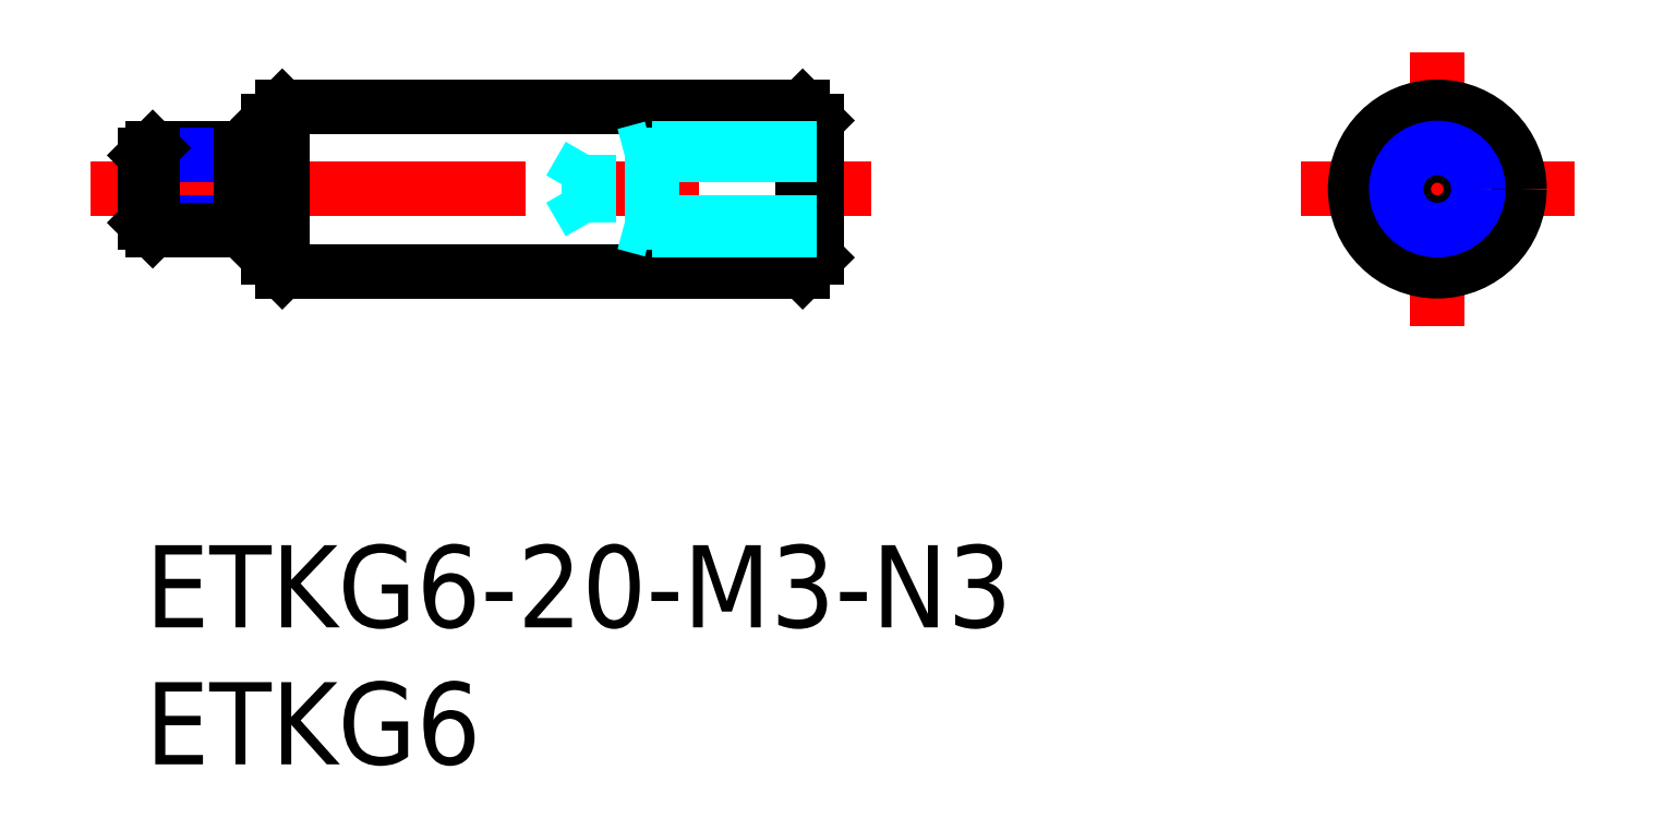
<metadata>
{"format":"dxf","ext":"dxf","renderer":"ezdxf+matplotlib","layout":"modelspace","background":"white","min_lineweight":24,"dpi":150}
</metadata>
<code>
0
SECTION
2
ENTITIES
0
INSERT
8
MSM_CONTINUOUS
2
*U4
10
0
20
0
30
0
0
INSERT
8
MSM_CONTINUOUS
2
*U5
10
0
20
0
30
0
0
LINE
8
MSM_CENTER
10
-2
20
13
30
0
11
26.5
21
13
31
0
0
LINE
8
MSM_CONTINUOUS
10
5
20
10
30
0
11
24
21
10
31
0
0
LINE
8
MSM_CONTINUOUS
10
5
20
16
30
0
11
24
21
16
31
0
0
LINE
8
MSM_CONTINUOUS
10
4.5
20
15.5
30
0
11
4.5
21
10.5
31
0
0
LINE
8
MSM_CONTINUOUS
10
5
20
16
30
0
11
5
21
10
31
0
0
LINE
8
MSM_CONTINUOUS
10
5
20
10
30
0
11
4.5
21
10.5
31
0
0
LINE
8
MSM_CONTINUOUS
10
5
20
16
30
0
11
4.5
21
15.5
31
0
0
LINE
8
MSM_CONTINUOUS
10
24
20
16
30
0
11
24
21
10
31
0
0
LINE
8
MSM_CONTINUOUS
10
24.5
20
15.5
30
0
11
24.5
21
10.5
31
0
0
LINE
8
MSM_CONTINUOUS
10
24
20
10
30
0
11
24.5
21
10.5
31
0
0
LINE
8
MSM_CONTINUOUS
10
24
20
16
30
0
11
24.5
21
15.5
31
0
0
LINE
8
MSM_CENTER
10
47.17
20
18
30
0
11
47.17
21
8
31
0
0
LINE
8
MSM_CENTER
10
42.17
20
13
30
0
11
52.17
21
13
31
0
0
CIRCLE
8
MSM_CONTINUOUS
10
47.17
20
13
30
0
40
3
0
CIRCLE
8
MSM_CONTINUOUS
10
47.17
20
13
30
0
40
1.23
0
CIRCLE
8
MSM_NARROW
10
47.17
20
13
30
0
40
1.5
0
LINE
8
MSM_DASHED
10
24.5
20
14.5
30
0
11
18.5
21
14.5
31
0
0
LINE
8
MSM_DASHED
10
24.5
20
14.23
30
0
11
16.21
21
14.23
31
0
0
LINE
8
MSM_DASHED
10
24.5
20
11.77
30
0
11
16.21
21
11.77
31
0
0
LINE
8
MSM_DASHED
10
24.5
20
11.5
30
0
11
18.5
21
11.5
31
0
0
LINE
8
MSM_DASHED
10
18.5
20
14.5
30
0
11
17.5
21
14.23
31
0
0
LINE
8
MSM_DASHED
10
16.21
20
11.77
30
0
11
16.21
21
14.23
31
0
0
LINE
8
MSM_DASHED
10
16.21
20
11.77
30
0
11
15.5
21
13
31
0
0
LINE
8
MSM_DASHED
10
16.21
20
14.23
30
0
11
15.5
21
13
31
0
0
LINE
8
MSM_DASHED
10
18.5
20
11.5
30
0
11
17.5
21
11.77
31
0
0
LINE
8
MSM_DASHED
10
18.5
20
14.5
30
0
11
18.5
21
11.5
31
0
0
LINE
8
MSM_CONTINUOUS
10
3.5
20
14.5
30
0
11
0.2705
21
14.5
31
0
0
LINE
8
MSM_NARROW
10
3.5
20
14.23
30
0
11
2.22e-14
21
14.23
31
0
0
LINE
8
MSM_NARROW
10
3.5
20
11.77
30
0
11
2.22e-14
21
11.77
31
0
0
LINE
8
MSM_CONTINUOUS
10
3.5
20
11.5
30
0
11
0.2705
21
11.5
31
0
0
LINE
8
MSM_CONTINUOUS
10
2.22e-14
20
11.77
30
0
11
2.22e-14
21
14.23
31
0
0
LINE
8
MSM_CONTINUOUS
10
2.22e-14
20
14.23
30
0
11
0.2705
21
14.5
31
0
0
LINE
8
MSM_CONTINUOUS
10
0.2705
20
14.5
30
0
11
0.2705
21
11.5
31
0
0
LINE
8
MSM_CONTINUOUS
10
0.2705
20
11.5
30
0
11
2.22e-14
21
11.77
31
0
0
LINE
8
MSM_CONTINUOUS
10
4.5
20
14.2
30
0
11
3.5
21
14.2
31
0
0
LINE
8
MSM_CONTINUOUS
10
4.5
20
11.8
30
0
11
3.5
21
11.8
31
0
0
LINE
8
MSM_CONTINUOUS
10
3.5
20
11.5
30
0
11
3.5
21
14.5
31
0
0
ENDSEC
0
EOF

</code>
